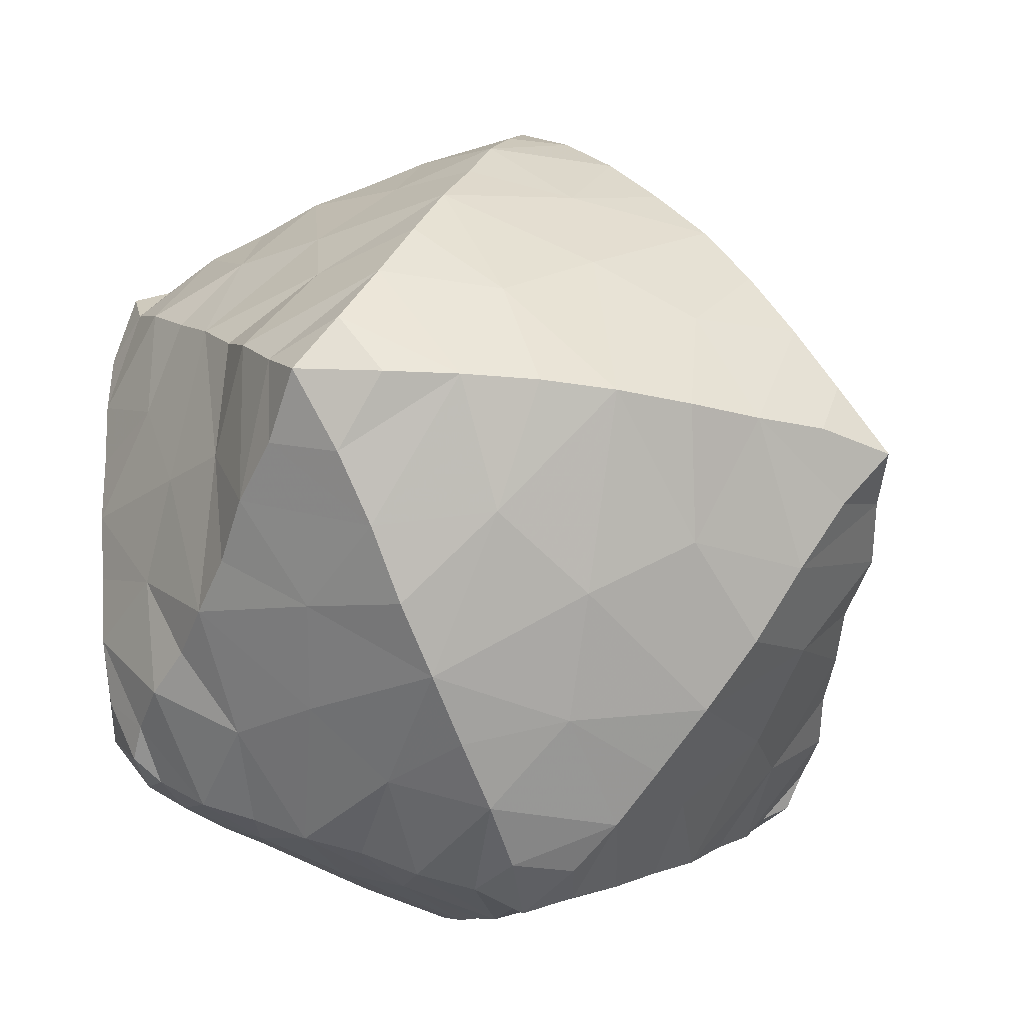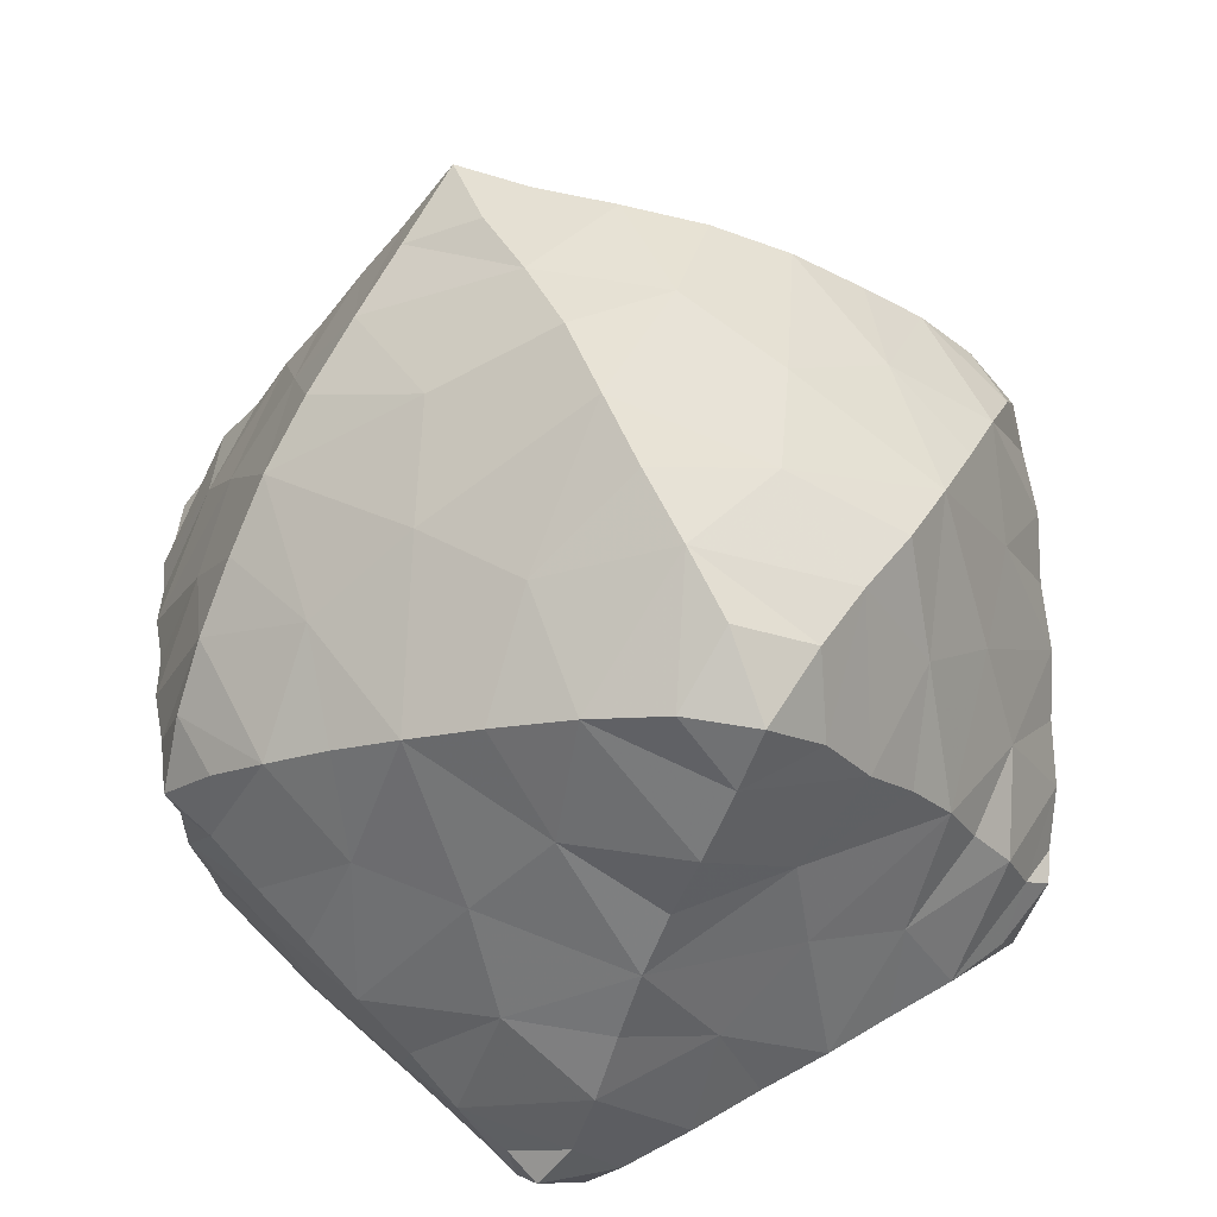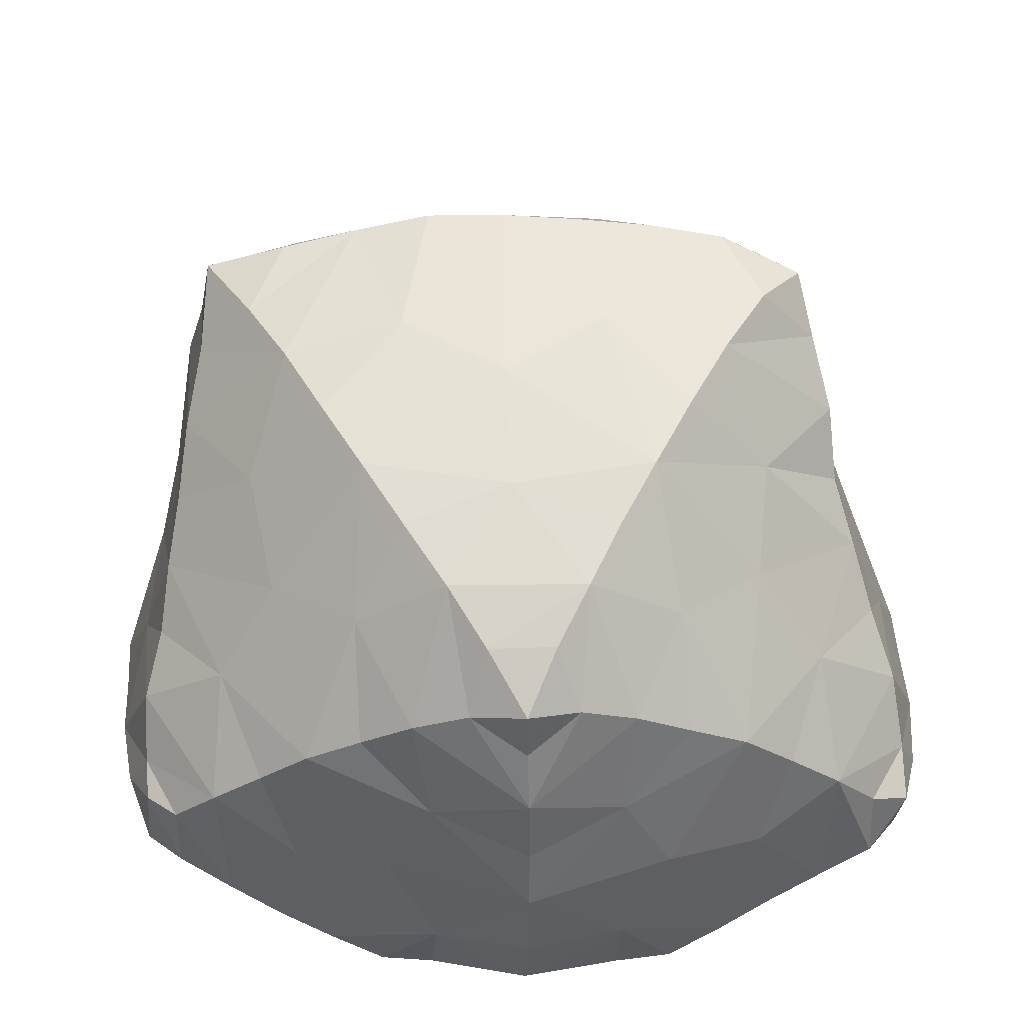
<metadata>
{"format":"obj","ext":"obj","renderer":"f3d","projection":"perspective","resolution":1024,"background":"white","views":[{"elev":-20.0,"azim":165.1,"up":"+Z"},{"elev":61.5,"azim":61.9,"up":"+Y"},{"elev":31.1,"azim":-2.1,"up":"+Y"}]}
</metadata>
<code>
v  -0.004655  0  0.6343
v  0.732  0.3126  0.5118
v  0.6917  0.3726  -0.4918
v  -0.6818  0.3258  -0.4953
v  -0.7018  0.3409  0.495
v  -0.5719  1.19  -0.03427
v  0.5406  1.181  0.01835
v  0.4462  0  -0.02345
v  -0.4369  0  -0.009487
v  0.02466  0  -0.6286
v  -0.01342  0.6708  -0.8157
v  -0.001038  0.7207  0.794
v  0.6258  0.7319  -0.2957
v  0.7829  0.3861  -0.004701
v  0.6376  0.7353  0.2703
v  0.6343  0.01366  -0.2184
v  0.6301  0.006288  0.2243
v  -0.6549  0.716  0.272
v  -0.7795  0.358  0.002387
v  -0.6487  0.707  -0.2843
v  -0.618  0  -0.2118
v  -0.6163  0.005707  0.2321
v  -0.2809  1.035  0.4533
v  -0.01631  1.296  -0.008912
v  0.2386  1.036  0.4684
v  0.2489  1.032  -0.4782
v  -0.2658  1.017  -0.497
v  0.3799  0.5415  -0.6681
v  0.002339  0.2447  -0.7502
v  0.3822  0.05496  -0.5724
v  -0.367  0.0344  -0.57
v  -0.4031  0.5135  -0.6651
v  -0.1833  0  -0.2291
v  0.007603  0  0.021
v  0.2152  0  -0.2423
v  0.2117  0  0.2634
v  -0.1956  0  0.2624
v  0.3795  0.06746  0.5858
v  0.005006  0.2776  0.75
v  0.3989  0.5602  0.6572
v  -0.3909  0.5457  0.6585
v  -0.3623  0.06357  0.5793
v  0.5894  0.9476  -0.1492
v  0.6777  0.5343  -0.4004
v  0.781  0.3456  0.2498
v  0.5963  0.9592  0.1503
v  0.5432  0  -0.09069
v  0.7054  0.1226  0.3451
v  -0.7016  0.5046  0.3961
v  -0.7669  0.3303  -0.2504
v  -0.6296  0.9554  -0.161
v  -0.6939  0.1144  -0.35
v  -0.5145  0  0.119
v  -0.4194  1.132  0.2196
v  0.2611  1.275  0.000114
v  0.1128  0.9012  0.6528
v  0.3854  1.136  -0.2441
v  -0.138  0.8673  -0.684
v  0.1844  0.6438  -0.7473
v  0.01231  0.01863  -0.6743
v  0.5635  0.1754  -0.5357
v  -0.1667  0  -0.5806
v  -0.5708  0.376  -0.5735
v  -0.3039  0  -0.1084
v  0.2238  0  0.01433
v  0.1102  0  -0.3769
v  0.3286  0  0.1381
v  -0.09002  0  0.3943
v  0.1807  0  0.5954
v  0.003486  0.5174  0.7802
v  0.5858  0.4091  0.5803
v  -0.1999  0.6586  0.7288
v  -0.5512  0.1626  0.5453
v  0.6016  0.8365  -0.2286
v  0.6882  0.4242  -0.4414
v  0.7695  0.2988  0.3747
v  0.5658  1.076  0.07618
v  0.4892  0  -0.04043
v  0.7318  0.1891  0.422
v  -0.7052  0.3904  0.4452
v  -0.7456  0.2955  -0.3758
v  -0.594  1.074  -0.08909
v  -0.7155  0.1909  -0.4261
v  -0.4628  0  0.07084
v  -0.4887  1.163  0.1007
v  0.3941  1.25  0.001167
v  0.05329  0.8208  0.725
v  0.4544  1.17  -0.1244
v  -0.07964  0.7845  -0.7555
v  0.08056  0.6748  -0.7765
v  0.01561  0  -0.606
v  0.6456  0.2439  -0.5136
v  -0.06904  0  -0.5608
v  -0.6333  0.3097  -0.5187
v  -0.3658  0  -0.04577
v  0.325  0  0.008424
v  0.06268  0  -0.4535
v  0.3883  0  0.07229
v  -0.04487  0  0.4703
v  0.08297  0  0.5734
v  -0.00028  0.6289  0.7768
v  0.6643  0.328  0.5311
v  -0.1001  0.6993  0.7569
v  -0.6445  0.217  0.5251
v  0.7646  0.3667  -0.2552
v  0.7113  0.51  0.3922
v  0.6987  0.1499  -0.3535
v  0.5437  0  0.1061
v  -0.6161  0.9375  0.1284
v  -0.7687  0.333  0.257
v  -0.6935  0.491  -0.3924
v  -0.5131  0  -0.08251
v  -0.6888  0.1261  0.3619
v  -0.1349  0.9009  0.648
v  -0.2917  1.264  -0.02096
v  0.3834  1.147  0.2414
v  0.1055  0.8867  -0.6731
v  -0.4133  1.133  -0.252
v  0.5591  0.4157  -0.5846
v  -0.009298  0.4788  -0.7912
v  0.1923  0  -0.5755
v  -0.5573  0.1317  -0.533
v  -0.2129  0.6195  -0.7444
v  -0.08273  0  -0.3682
v  -0.2078  0  0.01694
v  0.3235  0  -0.1234
v  0.1049  0  0.3945
v  -0.3065  0  0.1393
v  0.5698  0.1556  0.5407
v  0.001736  0.03973  0.6774
v  0.196  0.6677  0.7273
v  -0.5689  0.4066  0.5857
v  -0.1748  0  0.5817
v  0.559  1.068  -0.08021
v  0.6402  0.6219  -0.3446
v  0.7805  0.3679  0.1207
v  0.6056  0.8372  0.2045
v  0.5899  0  -0.1574
v  0.6688  0.05746  0.2823
v  -0.671  0.6063  0.3324
v  -0.7728  0.3432  -0.1219
v  -0.6285  0.8134  -0.2222
v  -0.6608  0.04056  -0.2772
v  -0.5685  0  0.1775
v  -0.3506  1.087  0.3416
v  0.1217  1.289  -0.001544
v  0.172  0.9677  0.5611
v  0.3207  1.09  -0.3676
v  -0.1963  0.9376  -0.5992
v  0.2801  0.5905  -0.7009
v  0.00657  0.1179  -0.722
v  0.474  0.1123  -0.5573
v  -0.2685  0  -0.5799
v  -0.4858  0.4386  -0.6147
v  -0.2442  0  -0.1677
v  0.1127  0  0.01886
v  0.17  0  -0.3105
v  0.2732  0  0.2012
v  -0.1455  0  0.3296
v  0.2825  0.01371  0.5958
v  0.005057  0.3941  0.762
v  0.4922  0.483  0.6147
v  -0.2925  0.5993  0.6868
v  -0.4576  0.1107  0.5642
v  0.3078  1.094  0.3603
v  0.4622  1.187  0.1241
v  -0.1553  1.293  -0.01926
v  -0.208  0.9695  0.554
v  -0.06791  0.8212  0.7272
v  -0.6566  0.05525  0.2922
v  -0.5634  0  -0.1458
v  -0.4586  0  -0.02301
v  -0.6642  0.5952  -0.3332
v  -0.6973  0.3727  -0.4369
v  -0.7727  0.3451  0.1282
v  -0.749  0.3024  0.3814
v  -0.6342  0.8204  0.2028
v  -0.5861  1.063  0.05669
v  0.5881  0  0.1695
v  0.4894  0  0.05226
v  0.6713  0.07046  -0.2828
v  0.6712  0.6212  0.3294
v  0.7292  0.3852  0.4444
v  0.7722  0.3738  -0.1291
v  0.7393  0.3398  -0.3745
v  0.0404  0.798  -0.7542
v  0.1769  0.9596  -0.5781
v  -0.3413  1.08  -0.3811
v  0.4676  0.4736  -0.6221
v  -0.00392  0.3568  -0.7673
v  0.09924  0  -0.5543
v  0.2884  0.001799  -0.5793
v  -0.6491  0.19  -0.5183
v  -0.463  0.08032  -0.5528
v  -0.3069  0.5652  -0.703
v  -0.03417  0  -0.4479
v  -0.1388  0  -0.3003
v  -0.1005  0  0.02069
v  0.3801  0  -0.05892
v  0.2732  0  -0.1838
v  0.05275  0  0.4696
v  0.1623  0  0.3298
v  -0.2556  0  0.199
v  0.6684  0.1991  0.5203
v  0.4746  0.1143  0.5635
v  0.00538  0.1477  0.7245
v  0.09419  0.7052  0.7571
v  0.2958  0.6128  0.6912
v  -0.4788  0.4732  0.6172
v  -0.2682  0.01181  0.5829
v  0.7159  0.2345  -0.4239
v  -0.7145  0.2007  0.4335
v  -0.4265  1.234  -0.01604
v  -0.4888  1.167  -0.131
v  0.6353  0.3573  -0.5308
v  -0.01447  0.591  -0.7912
v  -0.1142  0.6596  -0.7787
v  -0.3105  0  0.0157
v  -0.365  0  0.07998
v  -0.00254  0  0.6101
v  -0.6467  0.3337  0.5394
v  -0.08443  0  0.5636
v  -0.2498  0.3092  0.677
v  0.6804  0.6455  -0.008141
v  0.7028  0.1523  -0.001309
v  -0.6932  0.6212  -0.003711
v  -0.6908  0.1339  0.007062
v  -0.02246  1.142  0.3104
v  -0.008441  1.136  -0.3349
v  0.4212  0.7847  -0.4823
v  0.2563  0.2934  -0.6784
v  -0.2579  0.2756  -0.6738
v  -0.4542  0.7698  -0.4794
v  -0.3852  0  -0.3404
v  0.009069  0  -0.1464
v  0.1667  0.4457  -0.7293
v  0.4065  0  -0.3495
v  0.008557  0  0.175
v  0.4064  0  0.3604
v  0.2659  0.3139  0.6794
v  0.4336  0.7919  0.4649
v  -0.01067  1.002  -0.5318
v  -0.4485  0.7822  0.464
v  -0.3887  0  0.3625
v  0.1568  0  0.1276
v  -0.01898  1.018  0.5036
v  0.4581  0.9346  -0.3345
v  -0.3029  0.761  -0.6109
v  0.4386  0.3046  0.6149
v  0.264  0  0.4456
v  0.6175  0.8075  -0.01278
v  -0.52  0.04141  -0.3962
v  -0.1657  0.1162  -0.6665
v  -0.1339  0  -0.09112
v  -0.7211  0.1846  -0.1565
v  0.1726  1.191  -0.2167
v  -0.3997  0  0.2354
v  -0.6094  0.01964  0.01475
v  -0.7177  0.5186  0.1764
v  0.008675  0  0.2925
v  -0.2056  1.184  0.1986
v  -0.6522  0.7932  -0.01002
v  0.01392  0  -0.2693
v  -0.4933  0.9278  -0.3407
v  0.4204  0  0.2328
v  0.1786  0.1452  0.6748
v  0.456  0.9355  0.3222
v  0.7034  0.543  -0.1841
v  -0.7138  0.513  -0.1761
v  -0.7181  0.1913  0.1671
v  0.1625  1.191  0.212
v  -0.4882  0.9262  0.3129
v  -0.1952  1.179  -0.2371
v  0.5261  0.6118  -0.4897
v  0.2728  0.784  -0.6097
v  0.5333  0.06836  -0.4024
v  0.4249  0.2963  -0.6159
v  0.1787  0.1226  -0.6695
v  -0.4271  0.2667  -0.6094
v  -0.1797  0.428  -0.7271
v  -0.5522  0.5858  -0.4823
v  -0.2442  0  -0.4239
v  -0.3945  0  -0.1991
v  0.1546  0  -0.09579
v  0.4192  0  -0.2146
v  0.2673  0  -0.4271
v  -0.136  0  0.1237
v  0.5331  0.06732  0.4065
v  0.1777  0.4701  0.7218
v  0.2808  0.7965  0.5917
v  0.555  0.6172  0.477
v  -0.551  0.6075  0.48
v  -0.2977  0.7918  0.5913
v  -0.5175  0.06222  0.4114
v  -0.2479  0  0.4389
v  0.6281  0.02733  0.003258
v  0.7303  0.2088  0.1569
v  0.7264  0.2126  -0.1632
v  0.7182  0.5395  0.1713
v  -0.1644  0.1397  0.6682
v  -0.4211  0.2989  0.6165
v  -0.1689  0.4667  0.7206
v  0.00585  0.1749  -0.4387
v  0.3984  0.4537  -0.03133
v  0.1866  0.34  0.3226
v  -0.2938  0.1556  0.01331
v  -0.1474  0.7793  0.1761
v  0.3121  0.1593  0.005744
v  -0.3676  0.4521  0.03428
v  0.1738  0.8523  0.202
v  -0.4889  0.3861  0.3097
v  -0.004168  0.6823  0.5025
v  -0.003771  0.5655  -0.2878
v  0.2548  0.574  0.3829
v  0.1805  0.1521  0.1839
v  -0.006319  0.6617  -0.5313
v  0.3431  0.963  0.03383
v  -0.3373  0.9363  -0.01525
v  0.005456  0.1797  0.4484
v  0.4977  0.39  0.3107
v  0.08792  0.5701  0.08654
v  0.2878  0.3119  -0.3592
v  -0.2514  0.3267  -0.2724
v  -0.4177  0.6763  0.1334
v  -0.03076  0.415  -0.5463
v  -0.1713  0.8124  -0.3705
v  -0.416  0.1694  -0.1489
v  -0.1654  0.1487  0.1872
v  -0.02451  0.435  0.5421
v  -0.231  0.3148  0.3953
v  0.172  0.8739  -0.2277
v  0.4192  0.2346  -0.1389
v  -0.07778  1.017  -0.04509
v  -0.303  0.4982  -0.4094
v  0.4625  0.2237  0.2141
v  -0.04848  0.1484  0.01529
v  -0.3884  0.2398  0.1713
v  -0.4465  0.7136  -0.1357
v  -0.162  0.1457  -0.1668
v  -0.2247  0.5747  0.473
v  0.2274  0.1529  -0.189
v  0.4345  0.7261  0.125
v  -0.5158  0.3534  -0.3267
v  0.5096  0.3809  -0.326
v  0.2076  0.5442  -0.4949
v  -0.1921  0.6466  -0.08191
v  -0.1581  0.5163  0.2107
v  0.08388  0.3444  -0.004622
v  0.3845  0.6522  -0.2221
v  0.1659  0.4477  -0.1534
f 241 15 291
f 200 126 285
f 228 25 246
f 164 73 301
f 147 25 290
f 48 139 288
f 25 147 246
f 74 43 247
f 7 88 134
f 149 27 248
f 219 53 128
f 15 224 299
f 227 22 258
f 19 175 270
f 76 2 183
f 125 95 218
f 103 72 114
f 228 24 271
f 195 123 248
f 20 173 281
f 35 200 285
f 59 120 236
f 31 153 253
f 241 25 267
f 33 234 283
f 189 119 274
f 230 13 247
f 229 27 242
f 31 194 252
f 16 225 298
f 52 143 252
f 110 80 176
f 40 208 290
f 211 61 107
f 235 35 263
f 206 39 266
f 32 232 280
f 75 119 215
f 10 97 191
f 226 18 259
f 37 203 257
f 113 170 270
f 43 77 134
f 20 142 262
f 13 74 247
f 22 170 294
f 5 80 221
f 225 16 296
f 95 64 112
f 23 168 293
f 233 27 264
f 222 68 133
f 40 241 291
f 28 189 274
f 150 28 275
f 34 156 284
f 30 231 278
f 149 58 242
f 213 6 214
f 29 190 280
f 130 100 220
f 240 40 249
f 218 9 219
f 21 171 283
f 27 188 264
f 120 190 236
f 226 19 269
f 28 231 277
f 228 23 261
f 2 102 183
f 16 237 285
f 224 15 251
f 36 202 250
f 203 37 287
f 168 23 246
f 15 182 291
f 223 41 302
f 134 57 43
f 117 187 242
f 27 229 273
f 159 37 295
f 105 75 185
f 65 156 245
f 177 18 262
f 107 181 298
f 210 42 300
f 98 67 108
f 238 36 245
f 35 157 263
f 2 76 79
f 3 75 215
f 81 4 174
f 14 225 297
f 23 228 246
f 148 57 256
f 185 3 211
f 153 31 282
f 4 81 83
f 67 65 245
f 178 51 82
f 18 177 272
f 148 26 247
f 7 77 166
f 119 61 215
f 203 128 257
f 14 184 298
f 42 244 294
f 7 86 88
f 27 233 248
f 21 143 255
f 232 32 279
f 16 181 276
f 83 122 193
f 216 11 217
f 155 64 254
f 74 13 251
f 123 195 280
f 10 91 93
f 198 34 254
f 172 53 84
f 234 33 282
f 38 240 249
f 99 1 201
f 129 71 204
f 147 56 246
f 38 239 250
f 8 78 199
f 8 96 98
f 34 238 245
f 139 17 288
f 39 161 289
f 13 224 251
f 163 72 302
f 80 132 221
f 217 58 123
f 12 87 207
f 12 101 103
f 209 41 301
f 184 14 268
f 39 206 300
f 21 234 252
f 23 243 272
f 162 71 249
f 29 151 278
f 225 14 298
f 192 121 286
f 176 5 212
f 186 58 89
f 182 15 299
f 43 46 77
f 25 165 267
f 36 158 245
f 42 210 295
f 76 45 79
f 45 48 79
f 77 7 134
f 151 29 253
f 4 94 174
f 231 28 236
f 34 235 254
f 124 66 196
f 81 50 83
f 50 52 83
f 225 17 297
f 90 59 117
f 51 142 264
f 154 63 279
f 37 244 295
f 220 1 222
f 88 57 134
f 86 55 88
f 55 57 88
f 4 83 193
f 122 63 193
f 118 188 273
f 40 162 249
f 232 31 253
f 177 109 272
f 178 85 54
f 100 127 201
f 91 60 93
f 60 62 93
f 141 19 255
f 100 69 127
f 158 67 245
f 208 131 290
f 35 237 286
f 69 160 250
f 194 31 279
f 189 28 277
f 96 65 98
f 65 67 98
f 30 192 286
f 132 73 221
f 232 29 280
f 58 117 242
f 162 40 291
f 187 26 242
f 43 74 251
f 215 61 92
f 101 70 103
f 70 72 103
f 234 31 252
f 38 205 288
f 133 210 300
f 44 75 105
f 183 102 71
f 75 3 185
f 135 44 268
f 143 21 252
f 211 92 61
f 82 6 178
f 108 47 180
f 79 129 204
f 109 51 178
f 49 80 110
f 174 94 63
f 80 5 176
f 67 158 265
f 146 24 256
f 112 53 172
f 86 7 166
f 212 104 73
f 234 21 283
f 114 56 169
f 54 85 115
f 238 37 260
f 77 46 116
f 71 162 291
f 144 22 257
f 117 58 186
f 24 229 256
f 82 51 118
f 27 149 242
f 75 44 119
f 59 90 120
f 191 97 66
f 193 63 94
f 192 30 278
f 152 61 277
f 83 52 122
f 34 198 287
f 217 89 58
f 126 200 284
f 93 62 124
f 64 95 125
f 181 16 298
f 199 78 47
f 128 203 287
f 29 231 236
f 127 68 201
f 244 42 295
f 219 84 53
f 165 25 271
f 79 48 129
f 69 100 130
f 22 244 257
f 207 87 56
f 209 132 292
f 224 13 268
f 80 49 132
f 239 36 250
f 222 99 68
f 30 237 276
f 223 42 301
f 121 60 191
f 28 230 275
f 21 227 258
f 19 226 259
f 77 116 166
f 201 68 99
f 183 71 106
f 36 238 260
f 131 70 207
f 131 208 289
f 3 92 211
f 41 243 293
f 226 20 262
f 144 53 258
f 197 33 263
f 78 8 180
f 196 66 97
f 153 62 253
f 175 19 259
f 174 63 111
f 22 144 258
f 87 12 169
f 13 230 274
f 181 107 276
f 26 230 247
f 84 9 172
f 230 26 275
f 93 124 196
f 229 24 273
f 231 29 278
f 91 10 191
f 191 66 121
f 17 179 265
f 62 153 282
f 24 228 261
f 18 243 292
f 126 65 199
f 64 155 283
f 195 32 280
f 154 32 281
f 199 47 126
f 23 145 261
f 240 38 266
f 138 47 296
f 142 20 264
f 28 150 236
f 180 47 78
f 160 69 266
f 167 24 261
f 204 71 102
f 207 56 131
f 26 229 242
f 210 133 295
f 39 223 302
f 160 38 250
f 243 41 292
f 169 56 87
f 170 113 294
f 156 34 245
f 200 35 284
f 244 37 257
f 116 55 166
f 55 86 166
f 142 51 262
f 121 192 278
f 63 154 281
f 103 114 169
f 12 103 169
f 18 226 262
f 188 27 273
f 82 118 214
f 140 49 259
f 95 112 172
f 9 95 172
f 170 22 270
f 229 26 256
f 26 148 256
f 111 50 174
f 50 81 174
f 116 165 271
f 202 36 260
f 159 68 260
f 18 140 259
f 157 66 263
f 178 54 109
f 6 85 178
f 37 159 260
f 139 48 297
f 98 108 180
f 8 98 180
f 33 235 263
f 89 11 186
f 115 85 213
f 14 136 299
f 224 14 299
f 106 45 183
f 45 76 183
f 106 182 299
f 173 20 269
f 111 173 269
f 90 117 186
f 11 90 186
f 26 187 275
f 24 167 273
f 158 36 265
f 233 32 248
f 32 195 248
f 59 150 275
f 30 152 277
f 231 30 277
f 10 93 196
f 96 8 199
f 60 91 191
f 235 33 254
f 33 155 254
f 94 4 193
f 20 233 264
f 29 232 253
f 205 38 249
f 36 239 265
f 239 17 265
f 97 10 196
f 227 21 255
f 155 33 283
f 19 227 255
f 143 52 255
f 2 79 204
f 101 12 207
f 65 96 199
f 190 29 236
f 150 59 236
f 1 100 201
f 15 137 251
f 145 54 261
f 171 21 258
f 39 240 266
f 38 160 266
f 102 2 204
f 15 241 267
f 208 40 289
f 137 15 267
f 46 137 267
f 212 73 113
f 5 104 212
f 70 101 207
f 14 224 268
f 13 135 268
f 72 163 293
f 179 17 296
f 20 226 269
f 19 141 269
f 107 105 211
f 105 185 211
f 113 110 212
f 110 176 212
f 85 6 213
f 6 82 214
f 118 115 214
f 115 213 214
f 92 3 215
f 120 90 216
f 90 11 216
f 11 89 217
f 123 120 217
f 120 216 217
f 95 9 218
f 9 84 219
f 128 125 219
f 125 218 219
f 100 1 220
f 221 73 104
f 104 5 221
f 1 99 222
f 133 130 222
f 130 220 222
f 41 163 302
f 161 39 302
f 42 164 301
f 41 223 301
f 223 39 300
f 42 223 300
f 17 139 297
f 136 14 297
f 227 19 270
f 22 227 270
f 24 146 271
f 25 228 271
f 243 18 272
f 145 23 272
f 230 28 274
f 135 13 274
f 237 16 276
f 152 30 276
f 32 154 279
f 31 232 279
f 233 20 281
f 32 233 281
f 31 234 282
f 33 197 282
f 35 235 284
f 235 34 284
f 237 35 285
f 138 16 285
f 237 30 286
f 157 35 286
f 238 34 287
f 37 238 287
f 239 38 288
f 17 239 288
f 40 240 289
f 240 39 289
f 241 40 290
f 25 241 290
f 140 18 292
f 41 209 292
f 243 23 293
f 163 41 293
f 244 22 294
f 164 42 294
f 16 138 296
f 17 225 296
f 56 114 246
f 114 168 246
f 43 57 247
f 57 148 247
f 123 58 248
f 58 149 248
f 71 129 249
f 129 205 249
f 127 69 250
f 202 127 250
f 137 46 251
f 46 43 251
f 122 52 252
f 194 122 252
f 62 60 253
f 60 151 253
f 64 125 254
f 125 198 254
f 52 50 255
f 50 141 255
f 57 55 256
f 55 146 256
f 128 53 257
f 53 144 257
f 53 112 258
f 112 171 258
f 49 110 259
f 110 175 259
f 68 127 260
f 127 202 260
f 54 115 261
f 115 167 261
f 51 109 262
f 109 177 262
f 66 124 263
f 124 197 263
f 188 118 264
f 118 51 264
f 108 67 265
f 179 108 265
f 69 130 266
f 130 206 266
f 165 116 267
f 116 46 267
f 44 105 268
f 105 184 268
f 141 50 269
f 50 111 269
f 175 110 270
f 110 113 270
f 146 55 271
f 55 116 271
f 54 145 272
f 109 54 272
f 167 115 273
f 115 118 273
f 119 44 274
f 44 135 274
f 117 59 275
f 187 117 275
f 107 61 276
f 61 152 276
f 61 119 277
f 119 189 277
f 151 60 278
f 60 121 278
f 63 122 279
f 122 194 279
f 190 120 280
f 120 123 280
f 173 111 281
f 111 63 281
f 124 62 282
f 197 124 282
f 112 64 283
f 171 112 283
f 156 65 284
f 65 126 284
f 126 47 285
f 47 138 285
f 121 66 286
f 66 157 286
f 198 125 287
f 125 128 287
f 129 48 288
f 205 129 288
f 161 70 289
f 70 131 289
f 131 56 290
f 56 147 290
f 182 106 291
f 106 71 291
f 132 49 292
f 49 140 292
f 114 72 293
f 168 114 293
f 113 73 294
f 73 164 294
f 133 68 295
f 68 159 295
f 47 108 296
f 108 179 296
f 48 45 297
f 45 136 297
f 184 105 298
f 105 107 298
f 136 45 299
f 45 106 299
f 206 130 300
f 130 133 300
f 73 132 301
f 132 209 301
f 72 70 302
f 70 161 302

</code>
